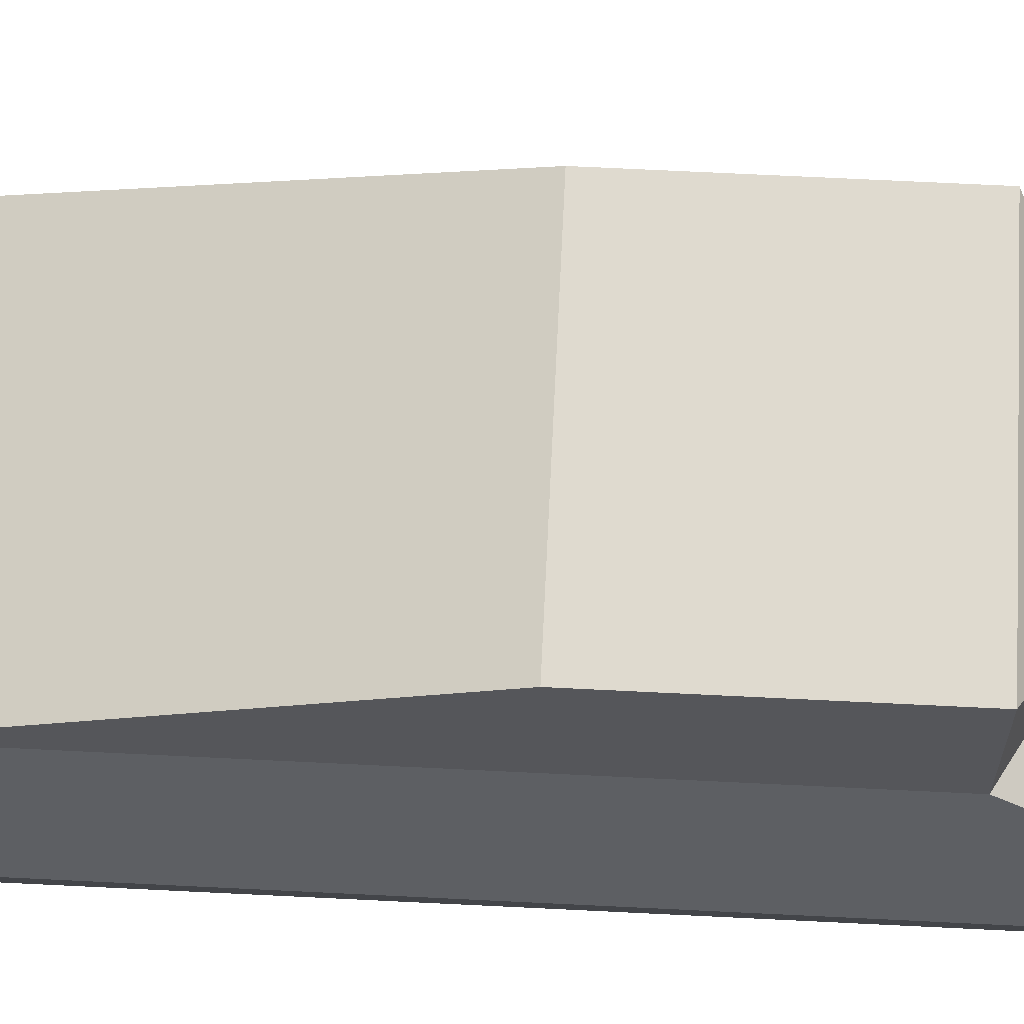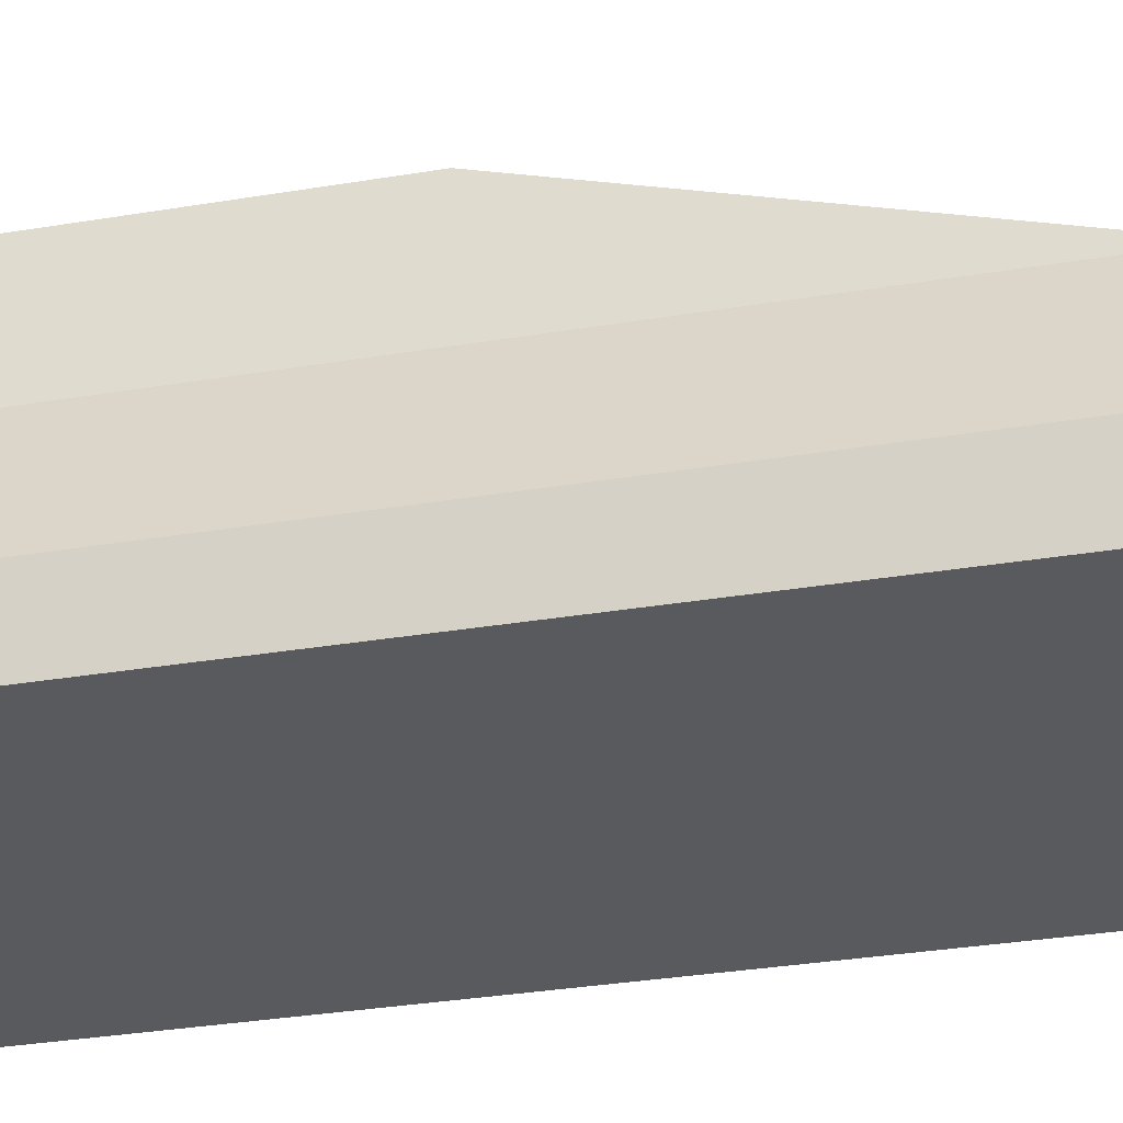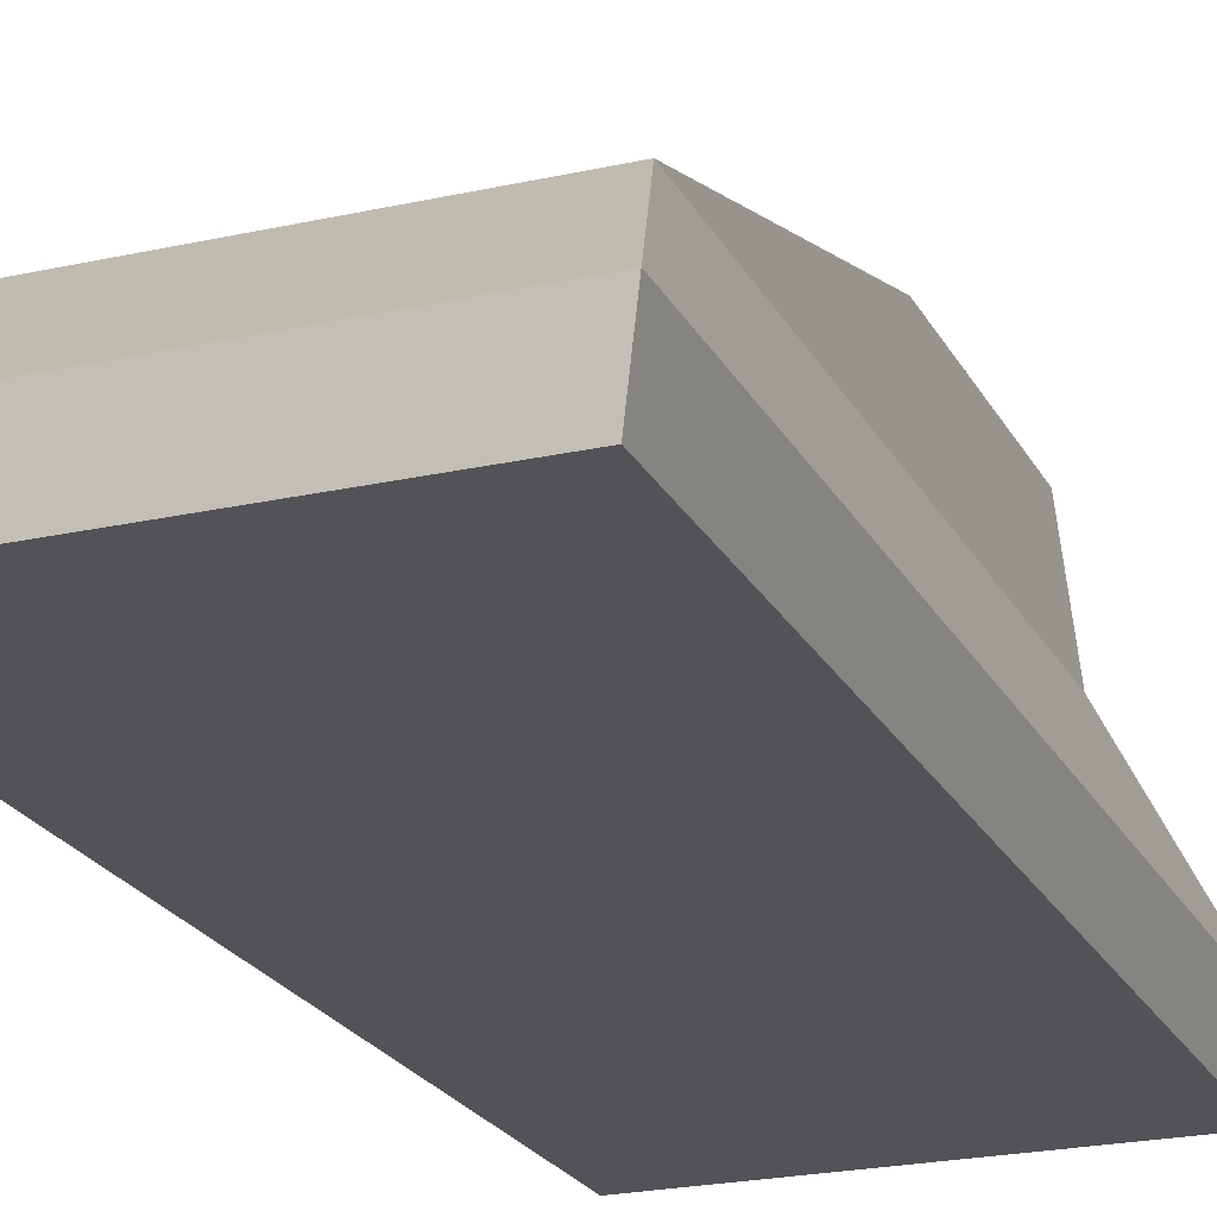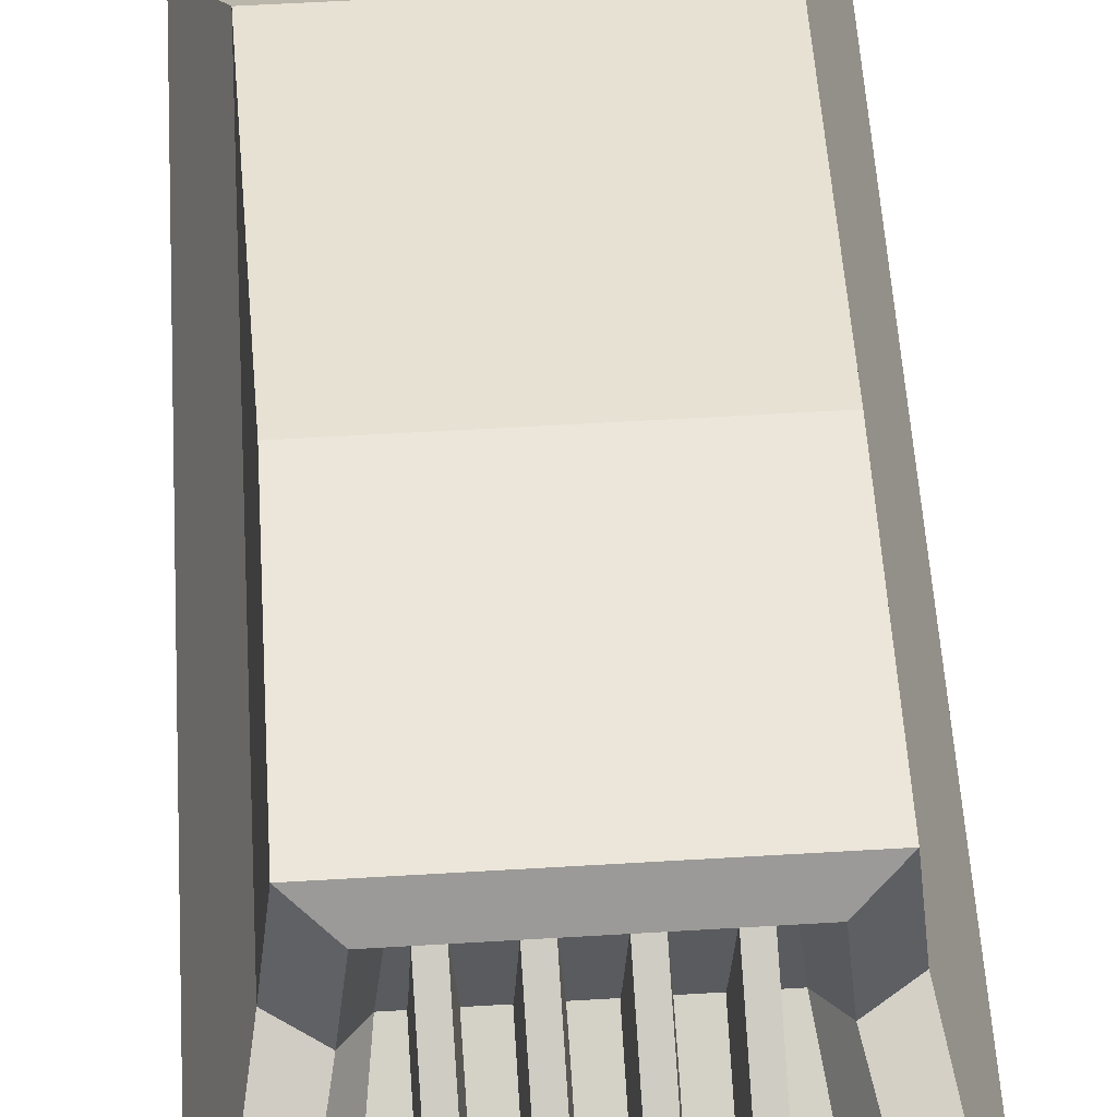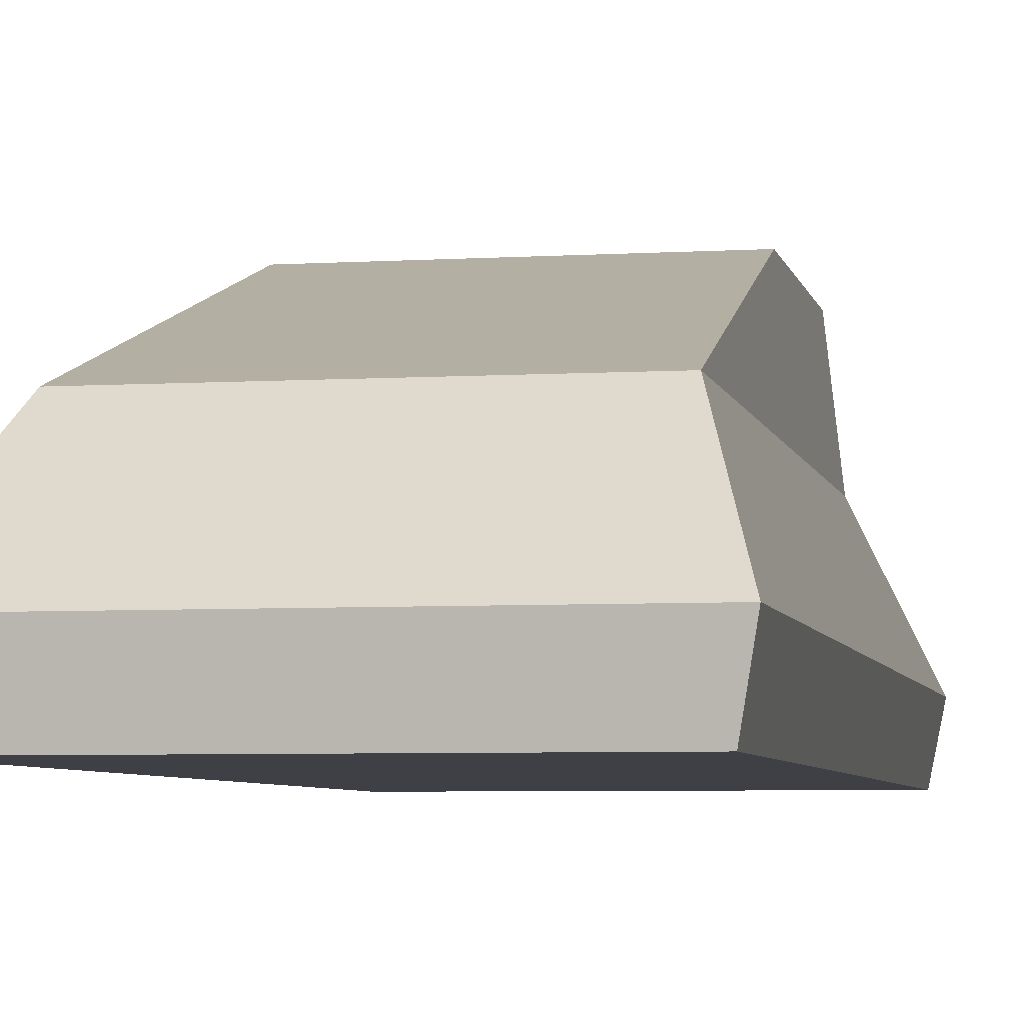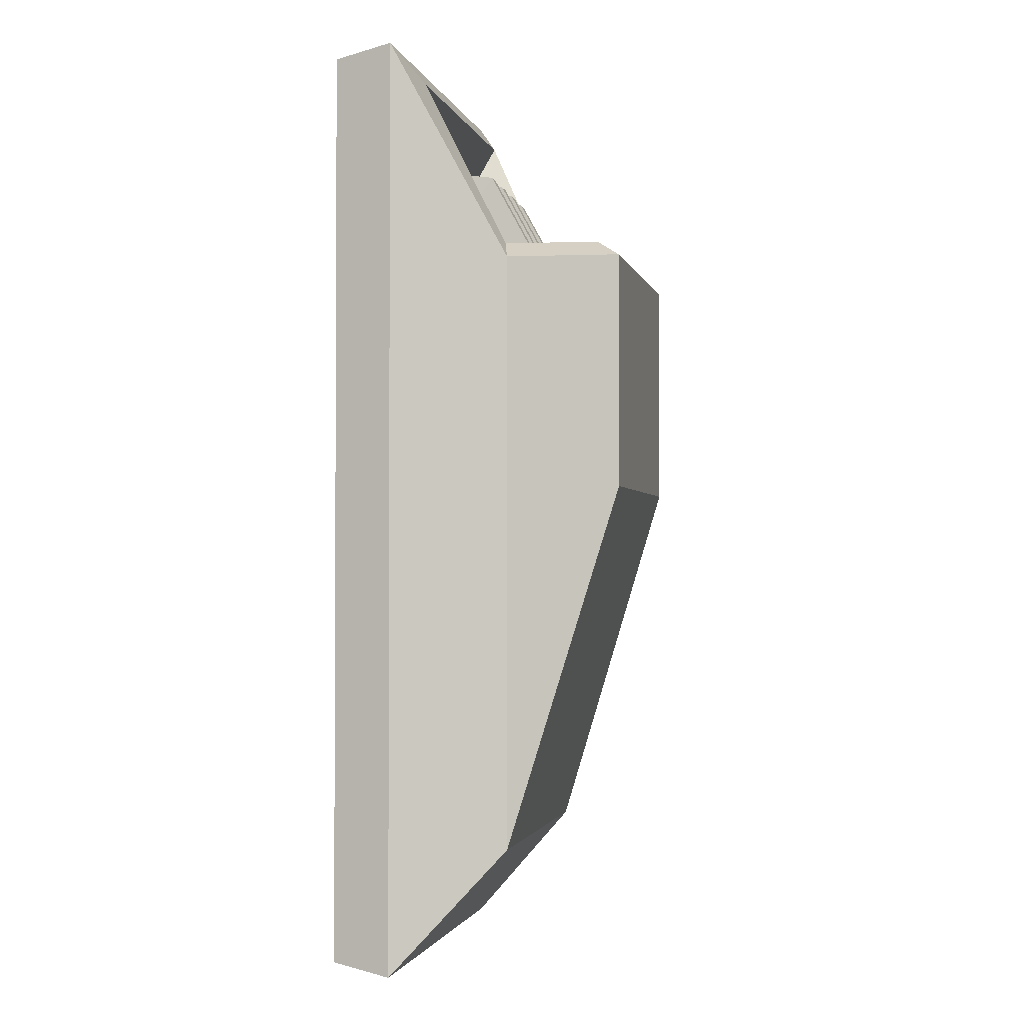
<metadata>
{"format":"obj","ext":"obj","renderer":"f3d","projection":"perspective","resolution":1024,"background":"white","views":[{"elev":70.6,"azim":-87.2,"up":"+Y"},{"elev":-31.1,"azim":103.6,"up":"+Y"},{"elev":-22.3,"azim":-158.7,"up":"+Y"},{"elev":56.2,"azim":-3.6,"up":"+Y"},{"elev":-5.2,"azim":-168.9,"up":"+Y"},{"elev":-1.8,"azim":102.8,"up":"+Z"}]}
</metadata>
<code>
v -182.1 0 -455
v 182.1 0 455
v -182.1 0 455
v 182.1 0 -455
v -151.7 170.4 -342.3
v 151.7 170.4 -342.3
v 151.7 170.4 252.7
v -151.7 170.4 252.7
v 193.3 59.76 465.2
v 120.4 68.39 383.5
v -120.4 68.39 383.5
v -99.86 132.9 239.1
v 99.86 132.9 239.1
v -193.3 59.76 -465.2
v -193.3 59.76 465.2
v 193.3 59.76 -465.2
v -152 85.35 432
v 152 85.35 432
v -117.4 161 272.1
v 117.4 161 272.1
v -139.2 282.2 20.66
v 139.2 282.2 20.66
v 139.2 282.2 252.7
v -139.2 282.2 252.7
v 107.7 254.8 272.1
v -107.7 254.8 272.1
v 91.63 209.5 239.1
v -91.63 209.5 239.1
v 84.07 59.12 359.2
v 67.45 58.89 359.2
v 67.23 138.7 347.9
v 83.85 138.9 347.9
v 61.69 98.82 290.5
v 88.11 99.18 290.6
v 65.08 232.4 175.4
v 81.7 232.7 175.4
v 60.01 152 154.3
v 86.43 152.3 154.4
v 35.23 58.46 359.1
v 18.61 58.23 359.1
v 18.39 138 347.8
v 35.01 138.2 347.8
v 12.85 98.16 290.5
v 39.27 98.52 290.5
v 16.24 231.8 175.3
v 32.86 232 175.4
v 11.17 151.3 154.2
v 37.58 151.7 154.3
v -14.11 57.79 359
v -30.73 57.56 359
v -30.95 137.3 347.7
v -14.32 137.6 347.7
v -36.49 97.49 290.4
v -10.07 97.85 290.4
v -33.1 231.1 175.3
v -16.48 231.3 175.3
v -38.17 150.6 154.2
v -11.75 151 154.2
v -62.95 57.12 358.9
v -79.57 56.9 358.9
v -79.79 136.7 347.6
v -63.17 136.9 347.7
v -85.33 96.82 290.3
v -58.92 97.18 290.3
v -81.94 230.4 175.2
v -65.32 230.7 175.2
v -87.01 150 154.1
v -60.6 150.3 154.1
f 21 24 23 22
f 10 13 12 11
f 15 8 5 14
f 14 5 6 16
f 6 7 9 16
f 9 18 17 15
f 15 17 19 8
f 24 26 25 23
f 7 20 18 9
f 18 10 11 17
f 17 11 12 19
f 26 28 27 25
f 20 13 10 18
f 3 15 14 1
f 1 14 16 4
f 9 2 4 16
f 2 9 15 3
f 5 21 22 6
f 6 22 23 7
f 8 24 21 5
f 7 23 25 20
f 19 26 24 8
f 20 25 27 13
f 13 27 28 12
f 12 28 26 19
f 29 32 31 30
f 30 31 33
f 34 32 29
f 32 36 35 31
f 31 35 37 33
f 34 38 36 32
f 39 42 41 40
f 40 41 43
f 44 42 39
f 42 46 45 41
f 41 45 47 43
f 44 48 46 42
f 49 52 51 50
f 50 51 53
f 54 52 49
f 52 56 55 51
f 51 55 57 53
f 54 58 56 52
f 59 62 61 60
f 60 61 63
f 64 62 59
f 62 66 65 61
f 61 65 67 63
f 64 68 66 62
f 2 3 1 4

</code>
